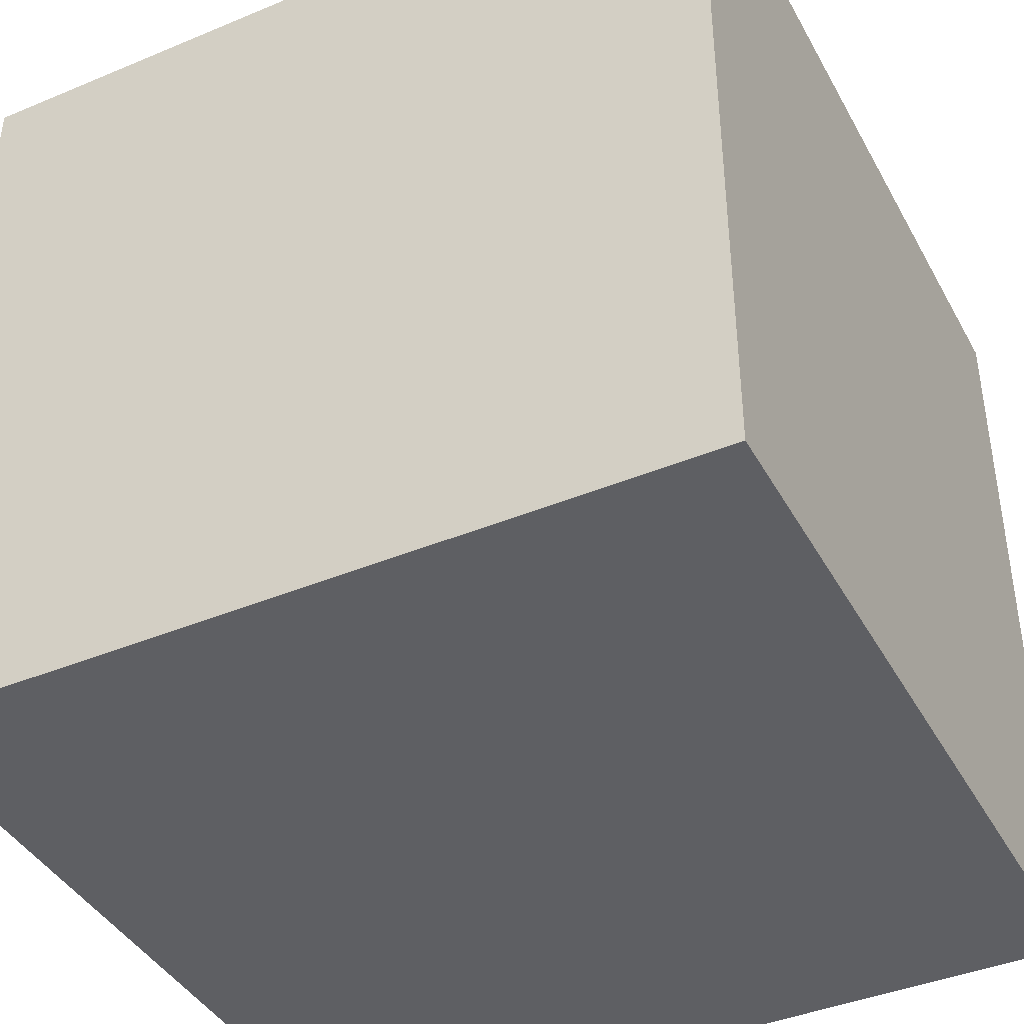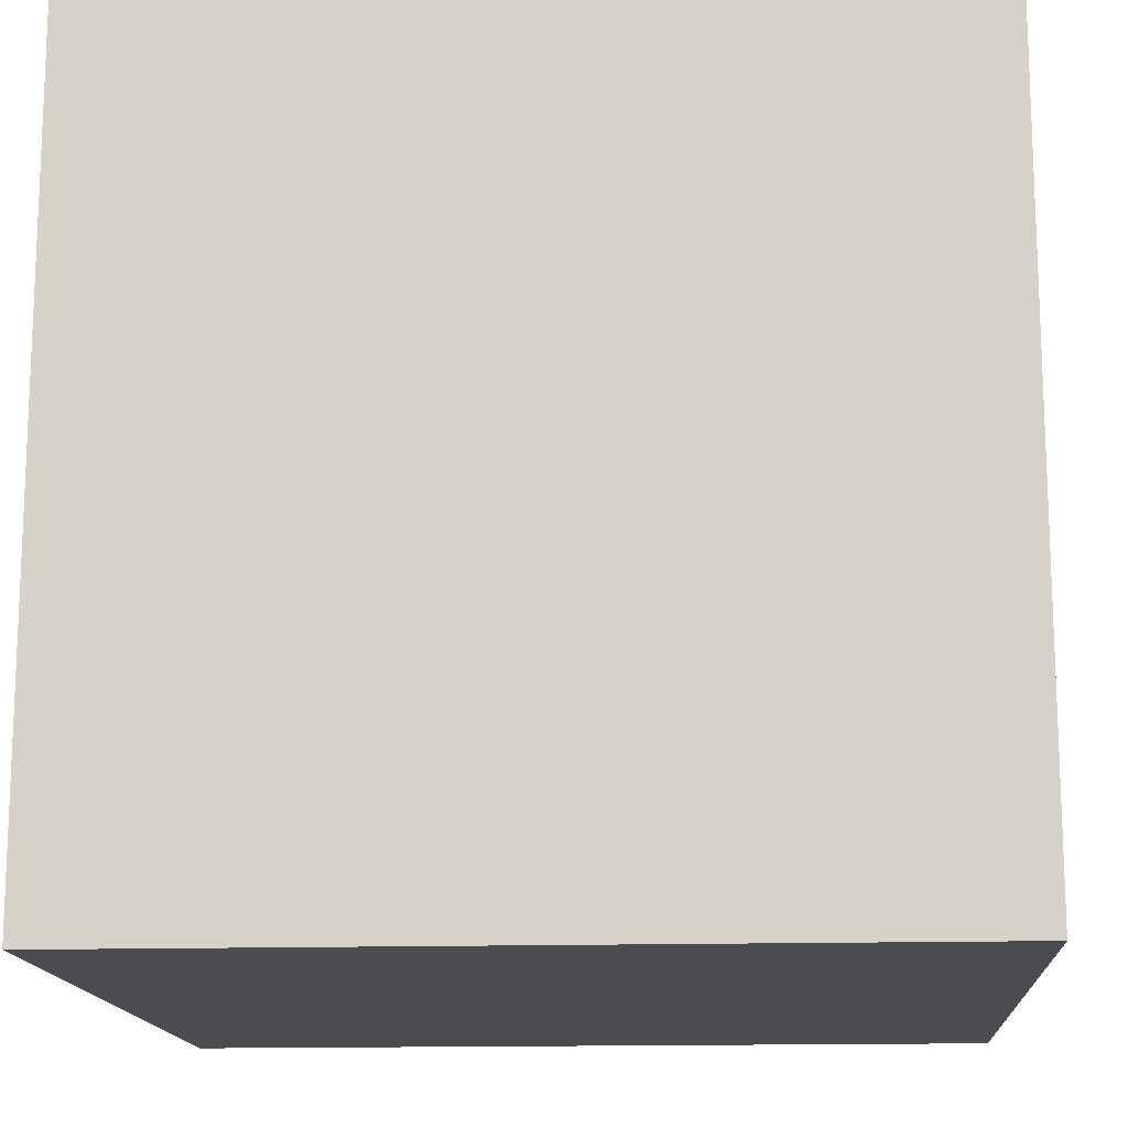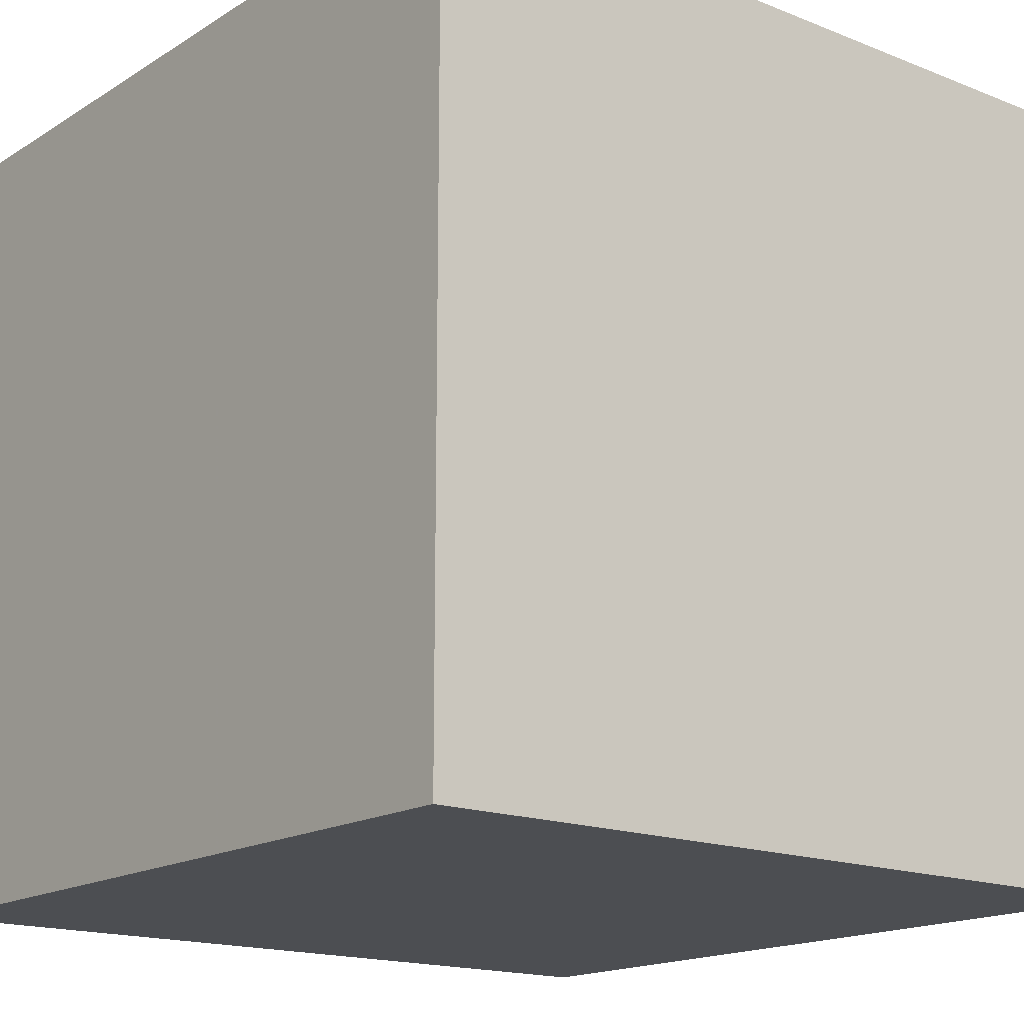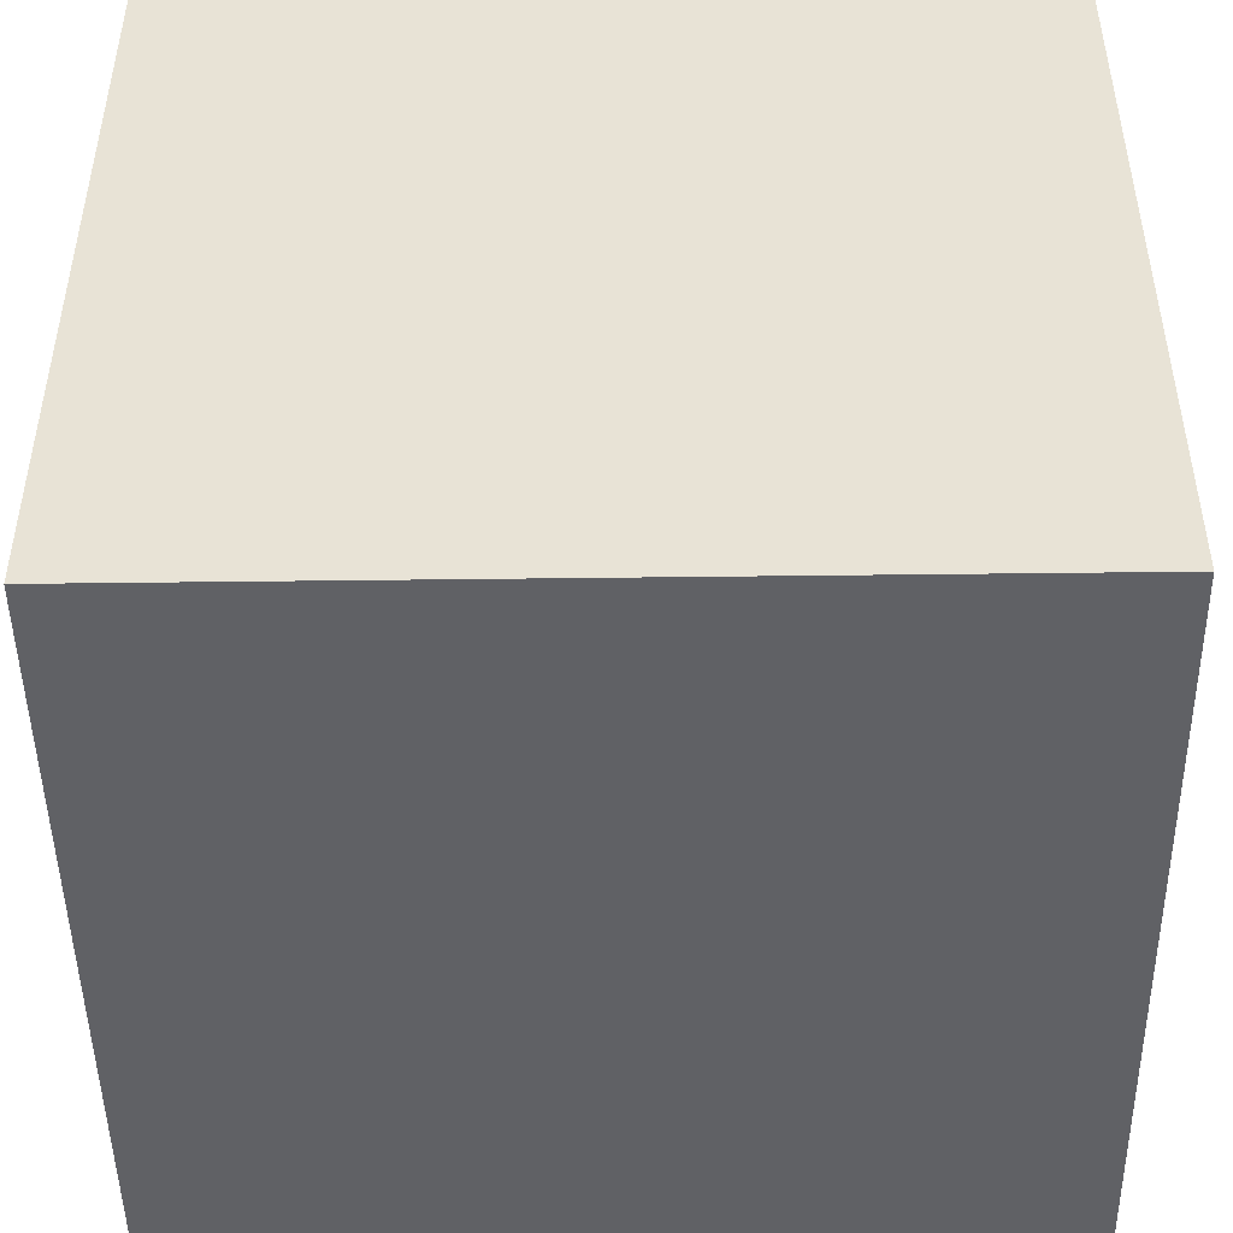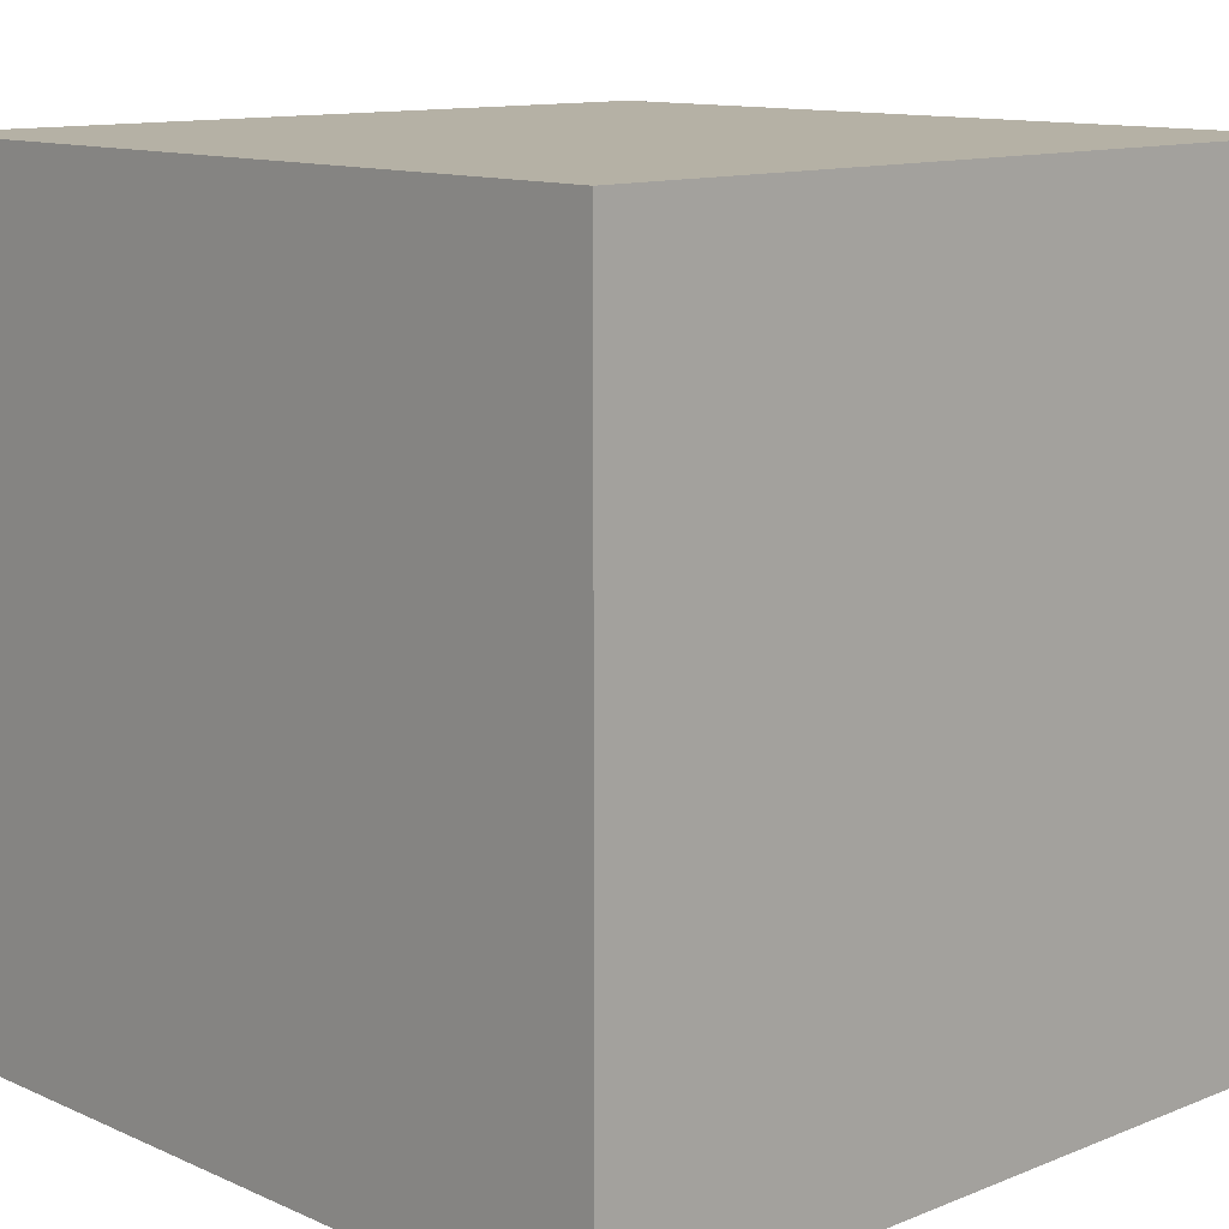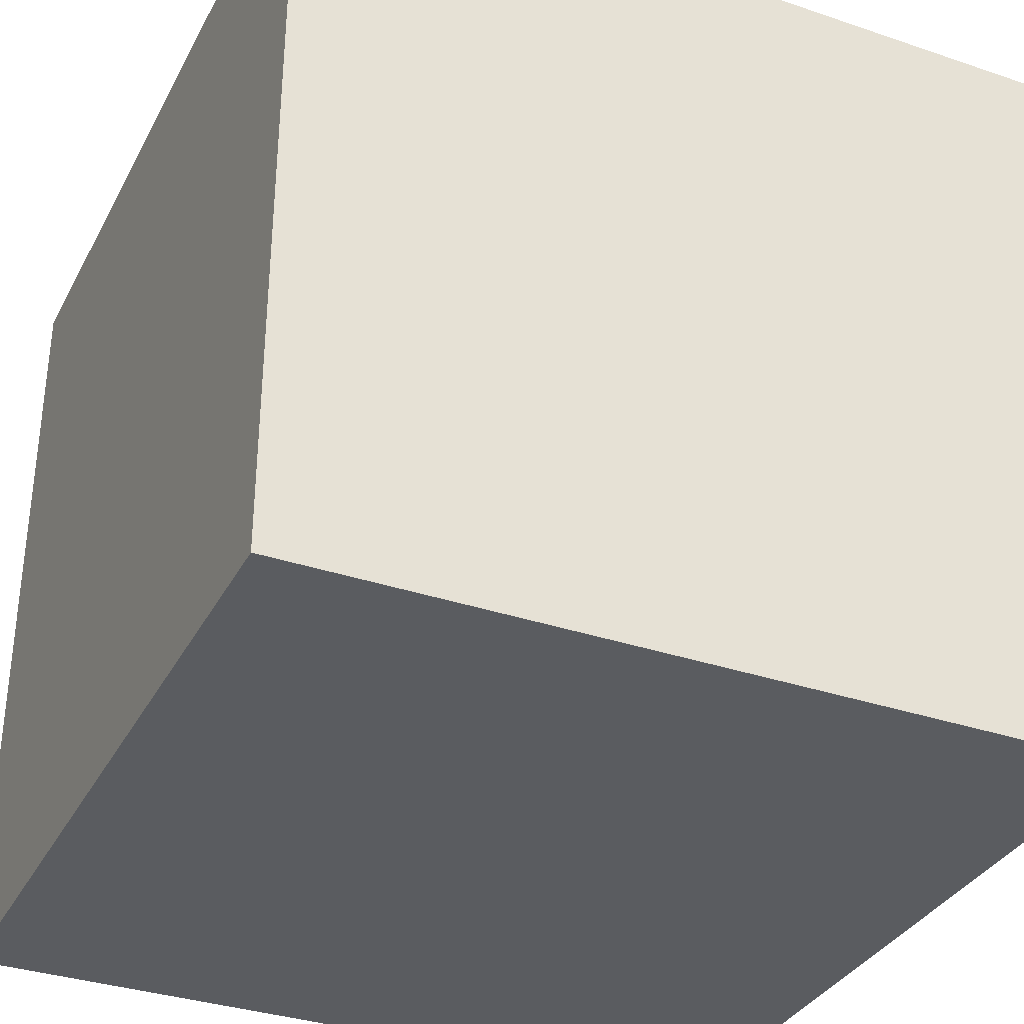
<metadata>
{"format":"obj","ext":"obj","renderer":"f3d","projection":"perspective","resolution":1024,"background":"white","views":[{"elev":-41.3,"azim":116.8,"up":"+Y"},{"elev":-14.7,"azim":3.8,"up":"+Y"},{"elev":-16.6,"azim":-128.9,"up":"+Z"},{"elev":-47.6,"azim":90.8,"up":"+Y"},{"elev":11.9,"azim":-133.6,"up":"+Y"},{"elev":-34.4,"azim":155.5,"up":"+Y"}]}
</metadata>
<code>
o Cube
v 1 -1 -1
v 1 -1 1
v -1 -1 1
v -1 -1 -1
v 1 1 -1
v 1 1 1
v -1 1 1
v -1 1 -1
f 1 4 3 2
f 5 6 7 8
f 1 2 6 5
f 2 3 7 6
f 3 4 8 7
f 5 8 4 1

</code>
